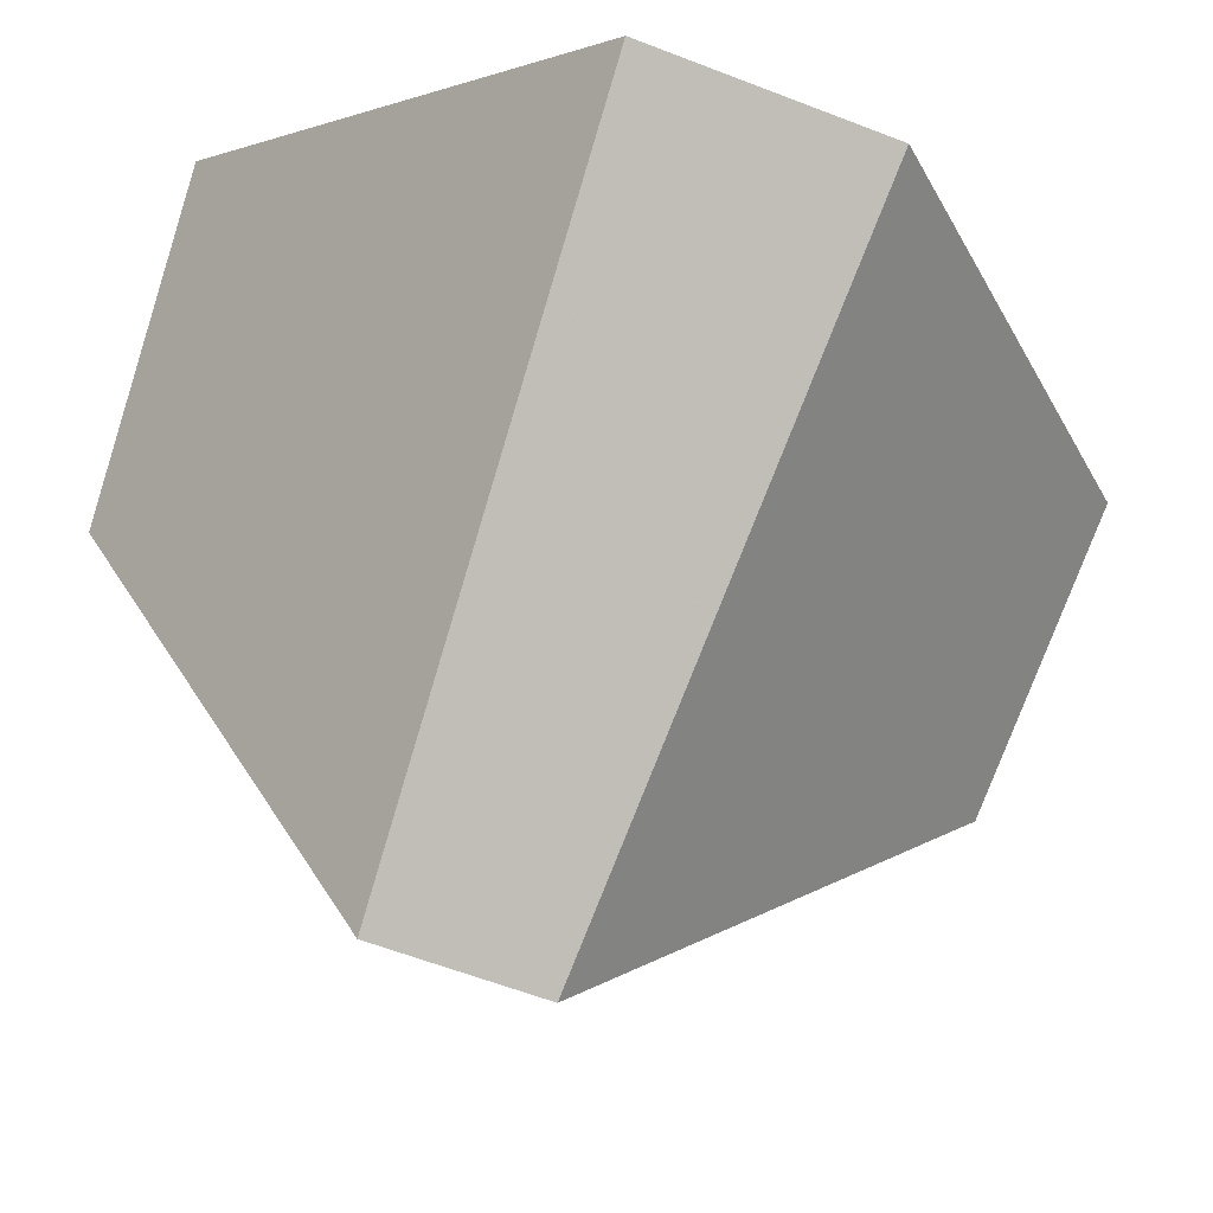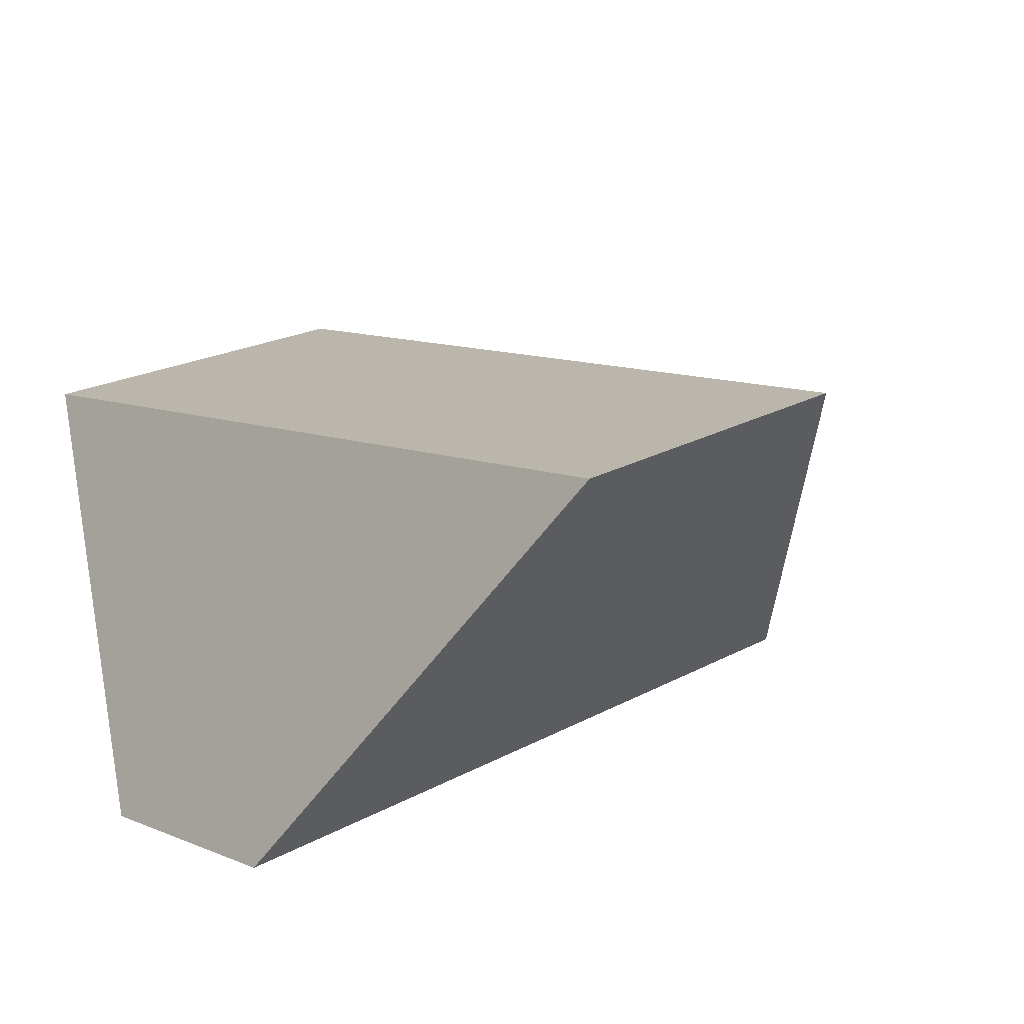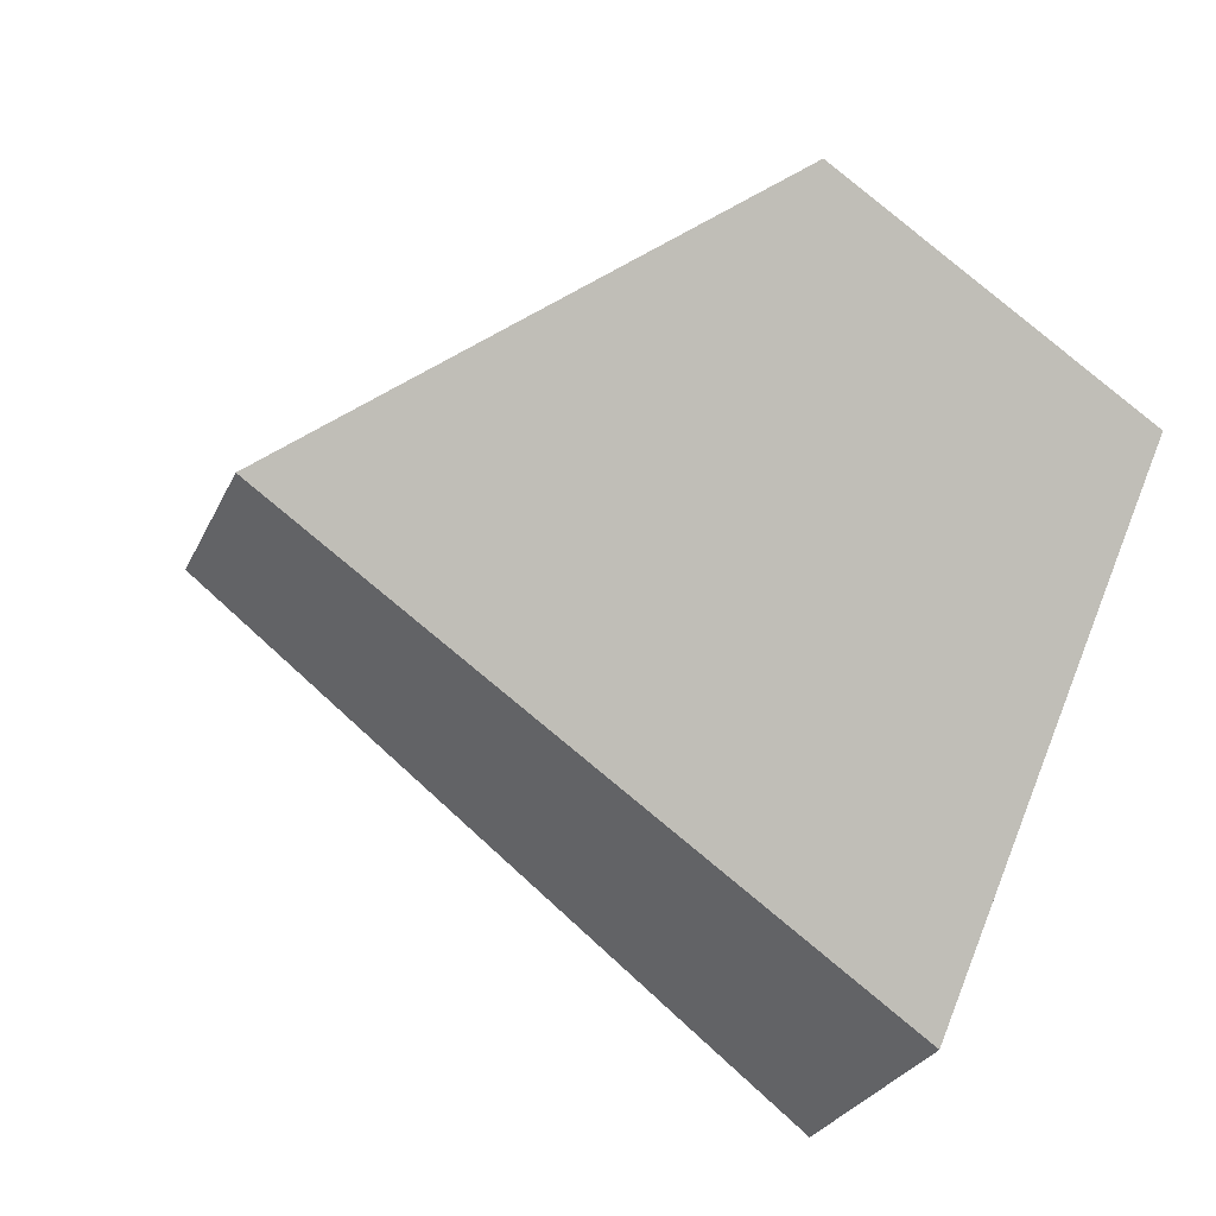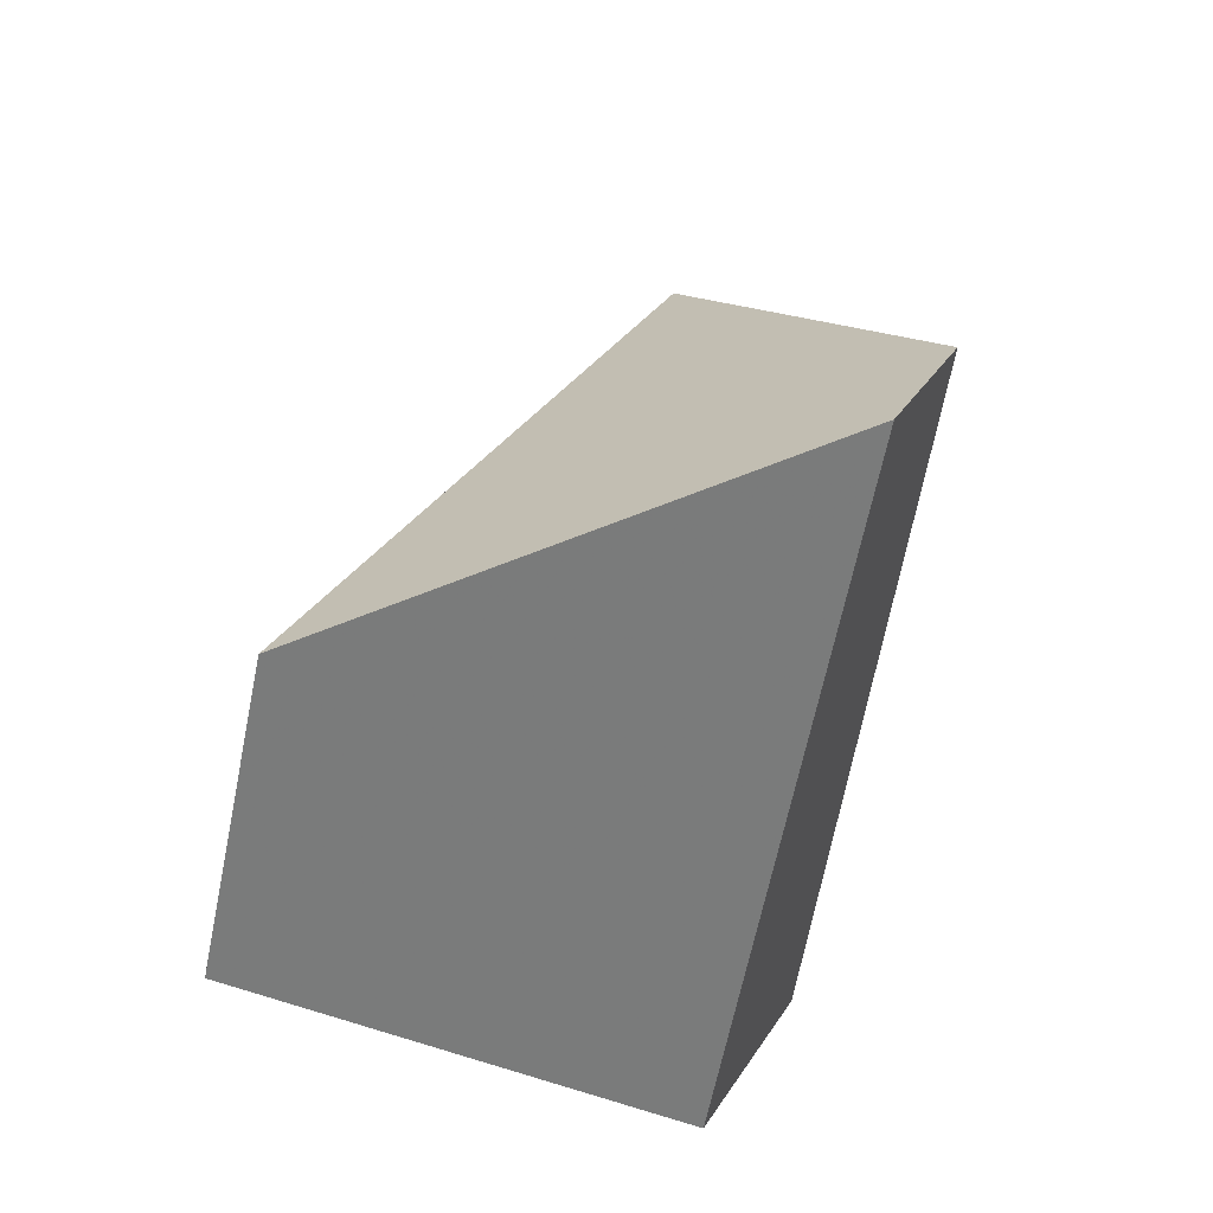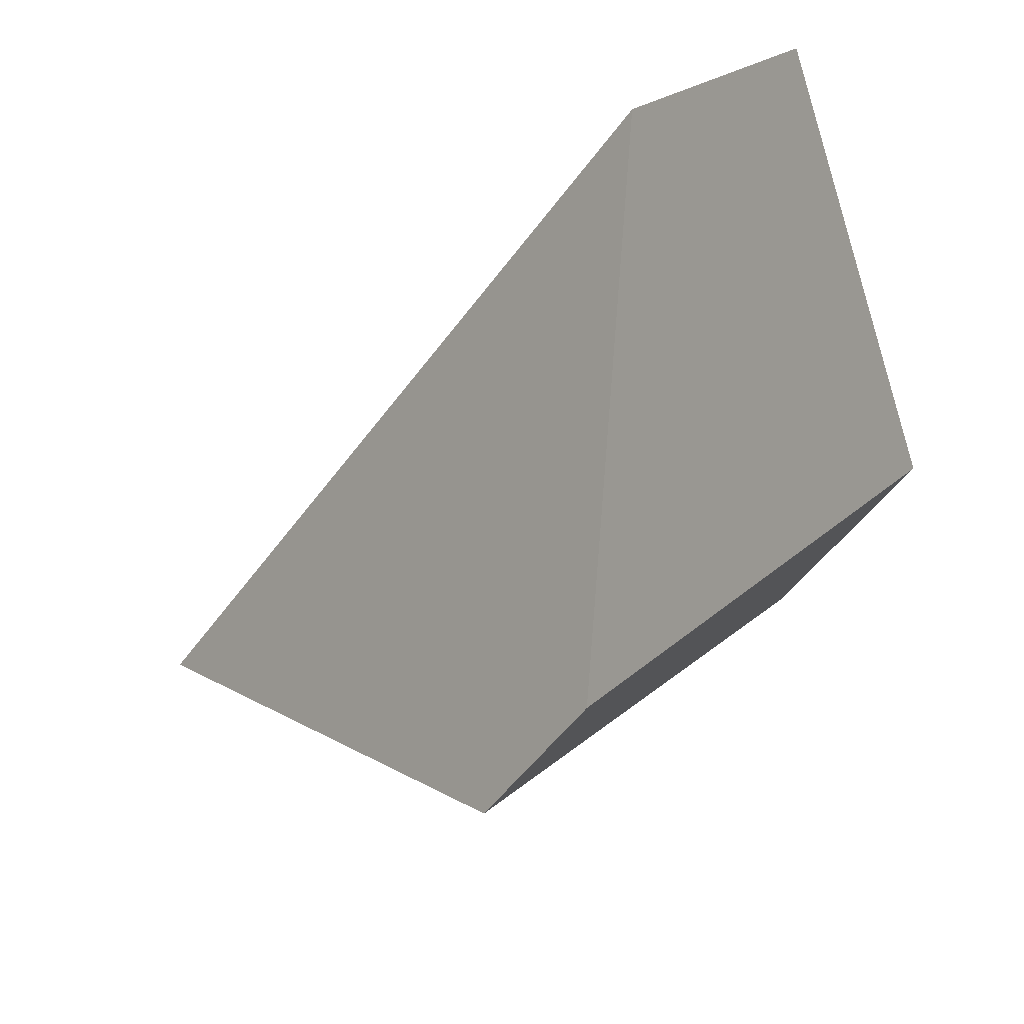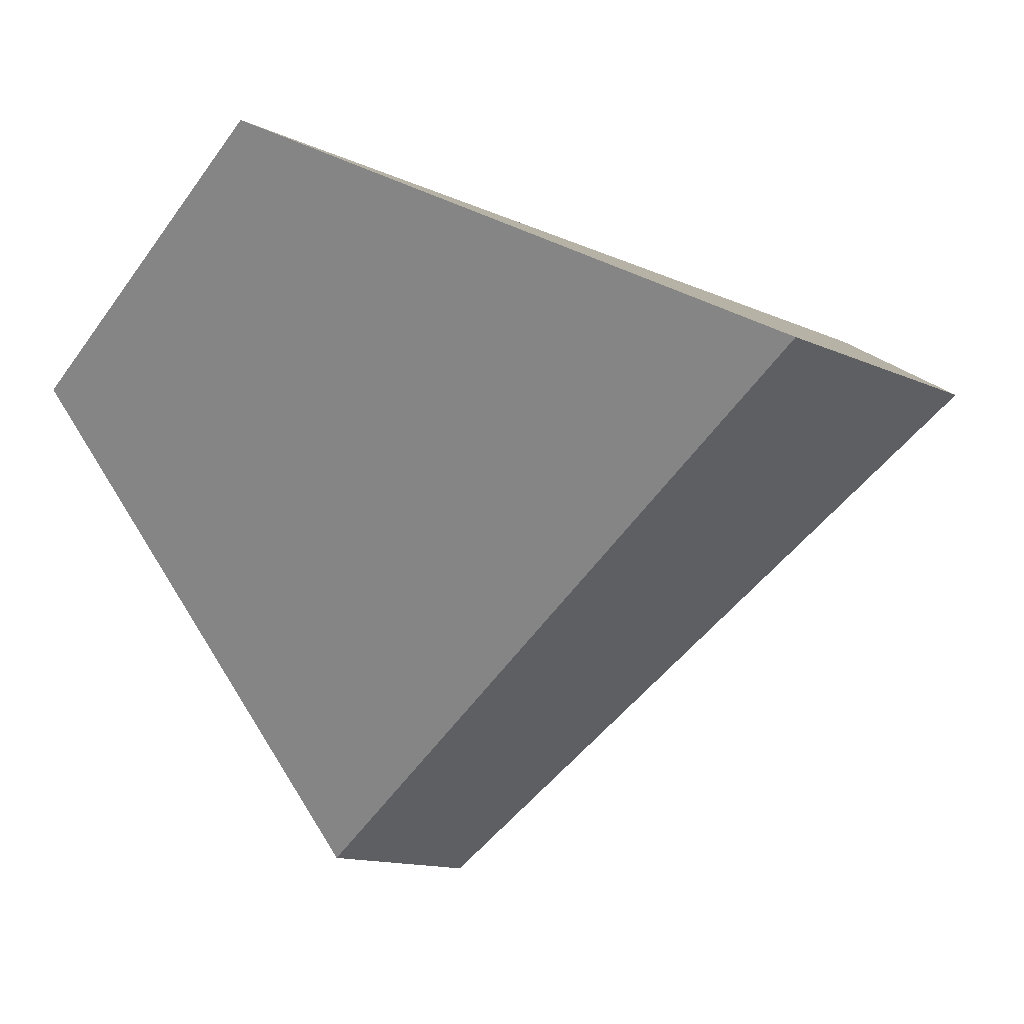
<metadata>
{"format":"obj","ext":"obj","renderer":"f3d","projection":"perspective","resolution":1024,"background":"white","views":[{"elev":-38.9,"azim":122.2,"up":"+Y"},{"elev":-50.0,"azim":-131.4,"up":"+Z"},{"elev":16.3,"azim":76.8,"up":"+Z"},{"elev":-20.1,"azim":-41.0,"up":"+Z"},{"elev":-34.3,"azim":12.2,"up":"+Y"},{"elev":4.2,"azim":93.7,"up":"+Y"}]}
</metadata>
<code>
v -0.5809 0.3357 0.5071
v -0.5383 0.5377 0.6176
v -0.7989 0.4629 0.3706
v -0.6323 0.3209 0.4584
v -0.4785 0.6427 0.5291
v -0.4531 0.56 0.3181
v -0.5271 0.5365 0.2515
v -0.7537 0.5556 0.2816
f 1 2 3
f 1 3 4
f 5 2 1
f 5 1 6
f 7 8 5
f 7 5 6
f 3 8 7
f 3 7 4
f 3 2 5
f 3 5 8
f 6 1 4
f 6 4 7

</code>
